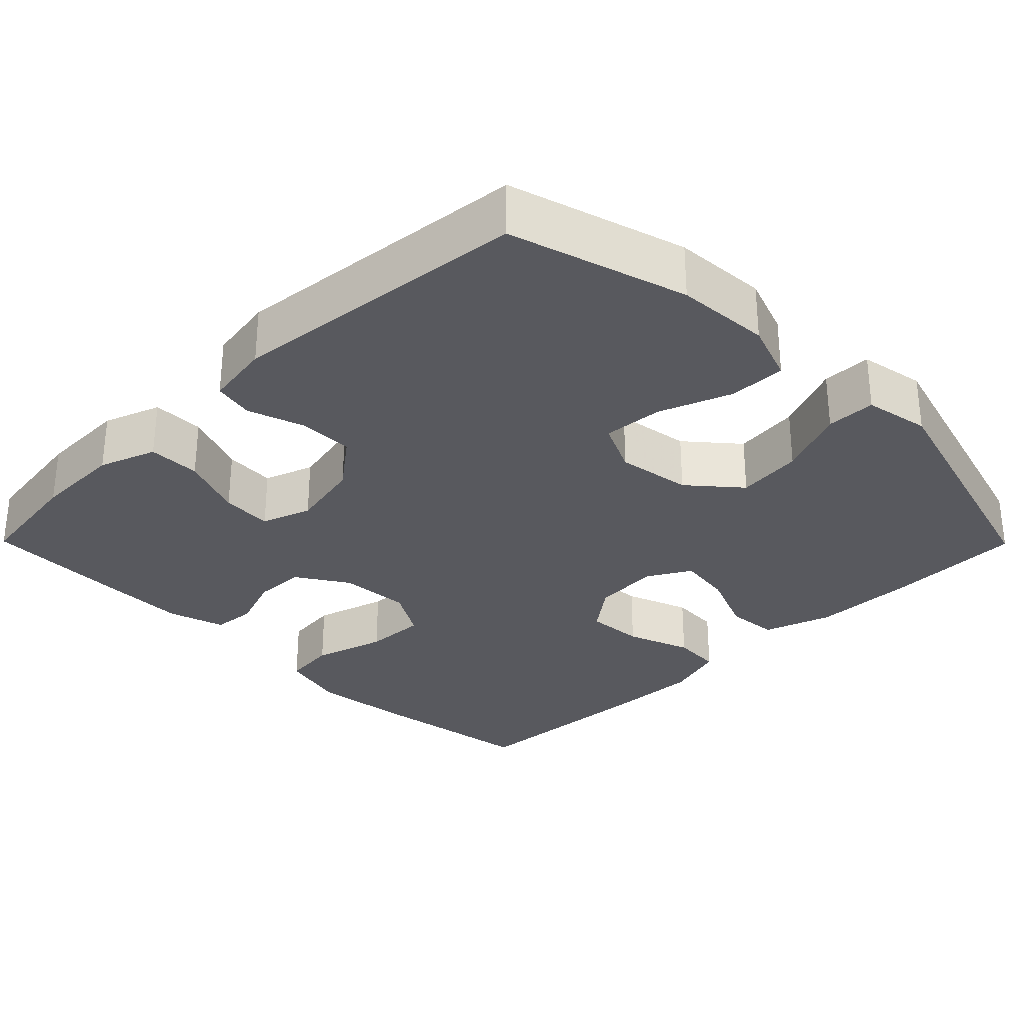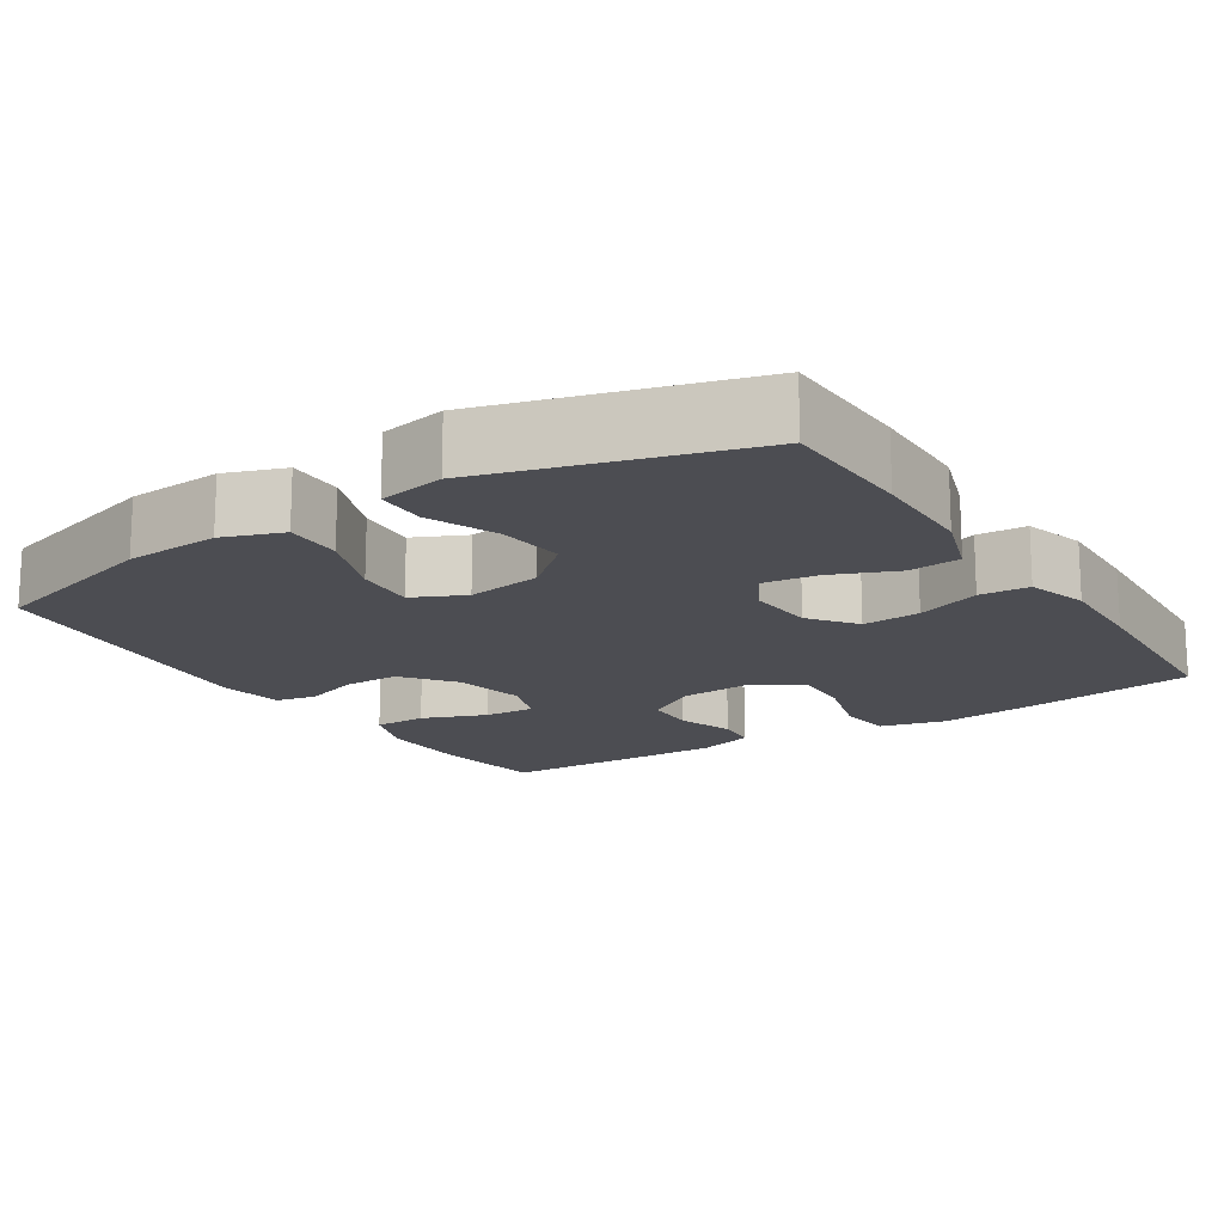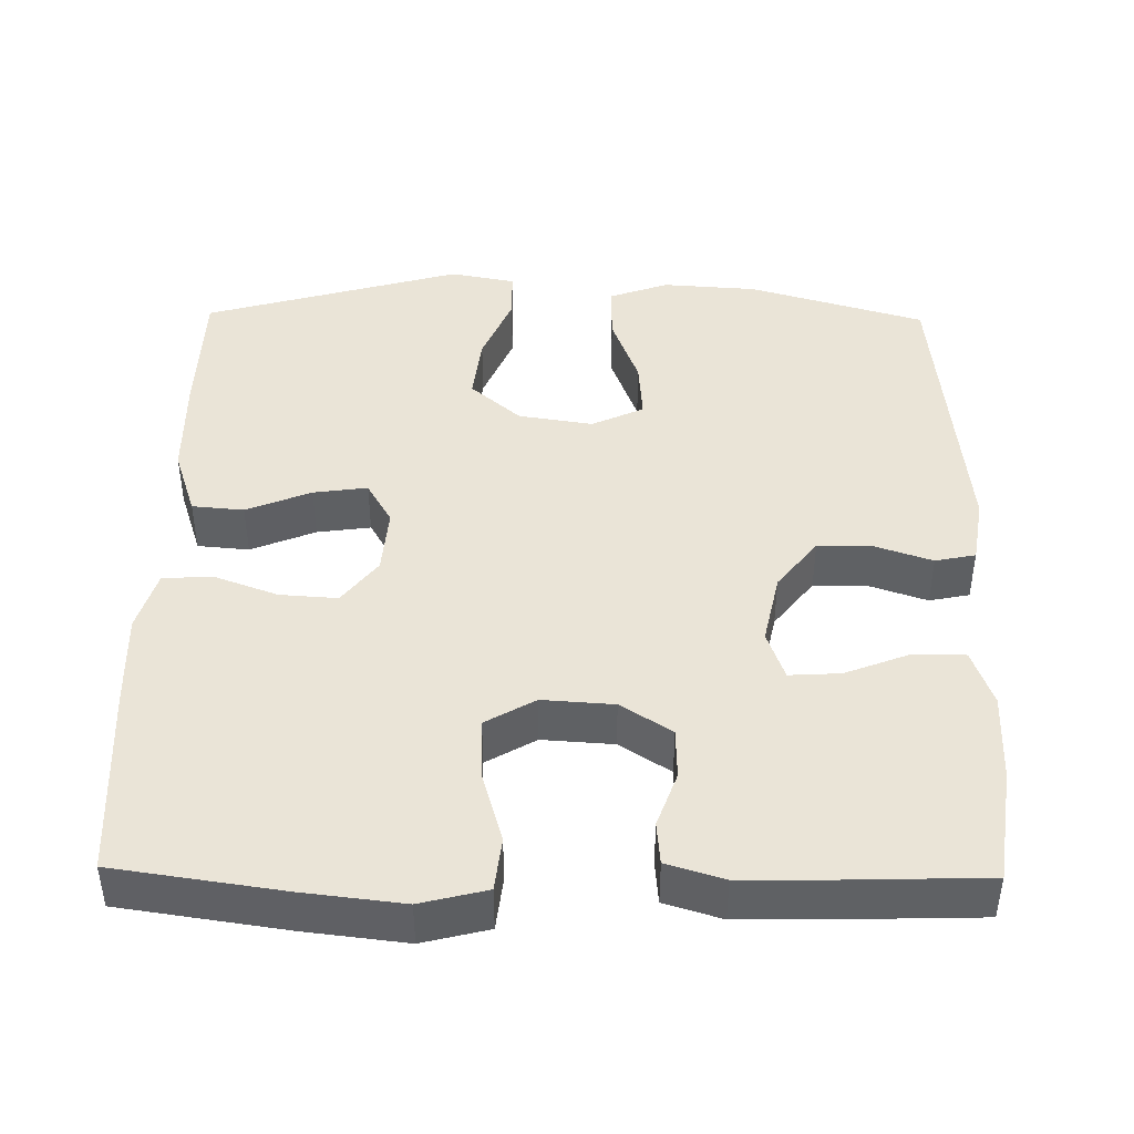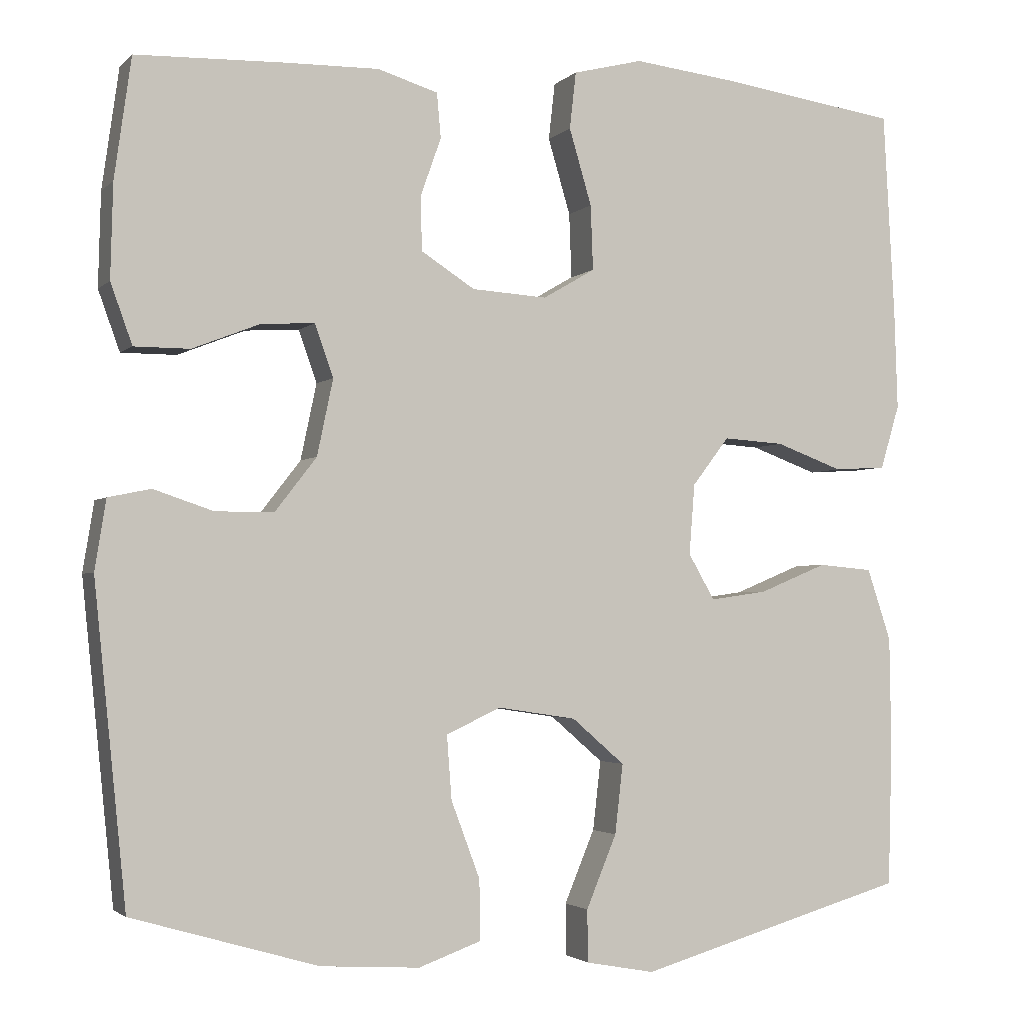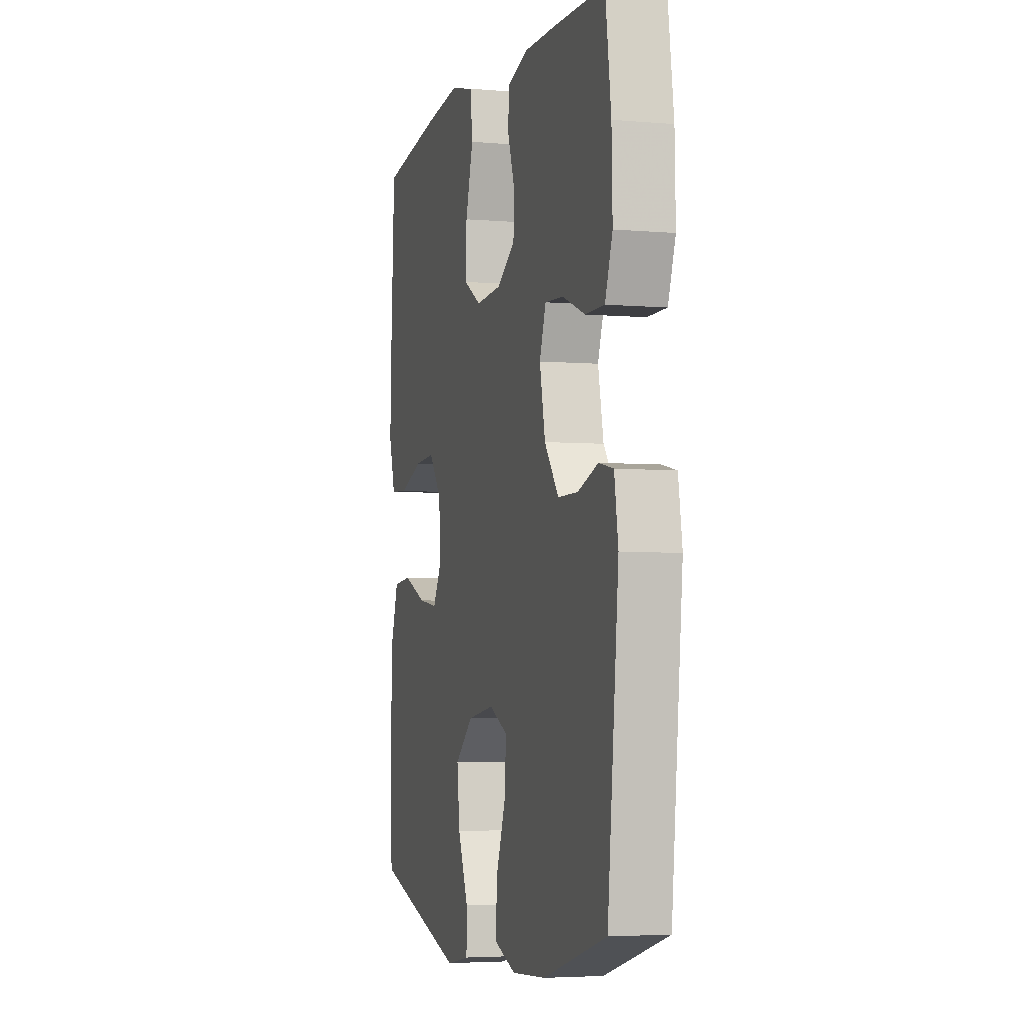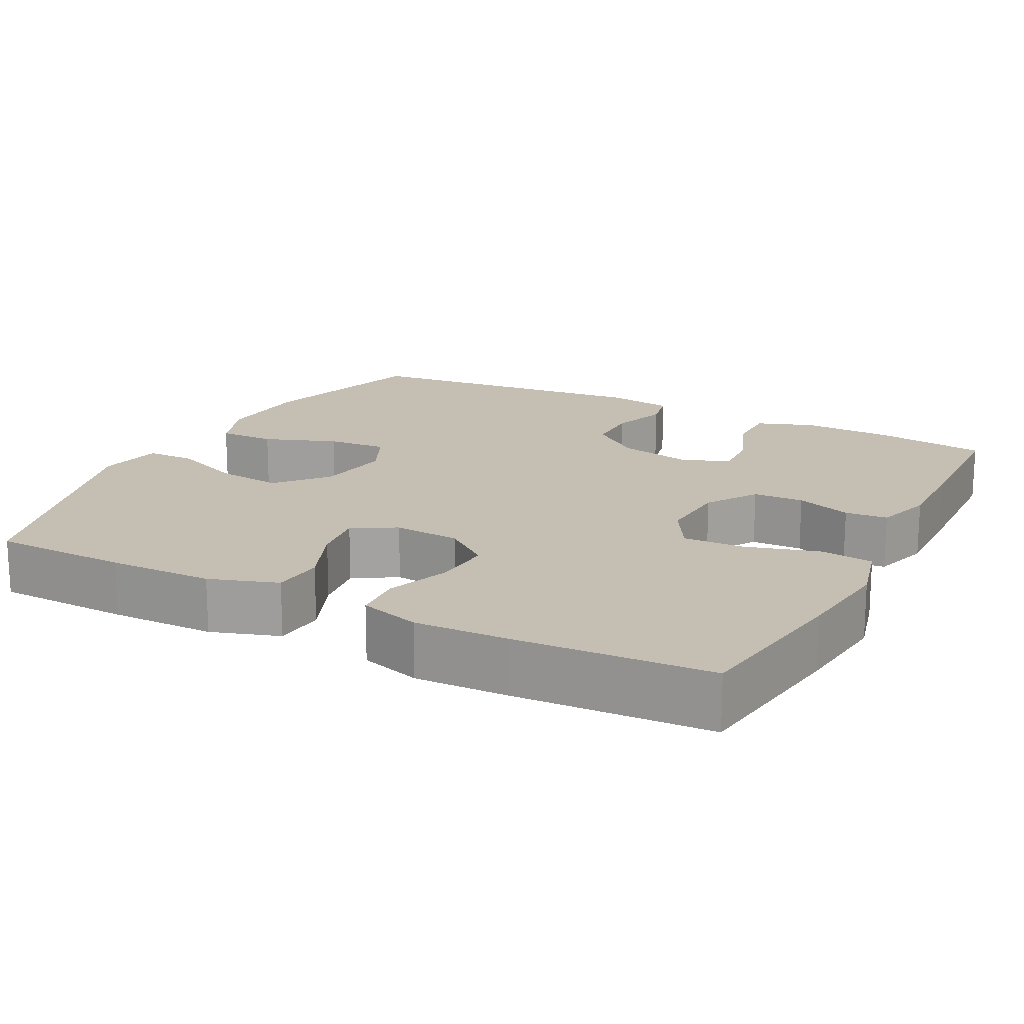
<metadata>
{"format":"obj","ext":"obj","renderer":"f3d","projection":"perspective","resolution":1024,"background":"white","views":[{"elev":-30.3,"azim":134.7,"up":"+Y"},{"elev":-16.3,"azim":-147.3,"up":"+Y"},{"elev":43.6,"azim":0.9,"up":"+Y"},{"elev":-2.6,"azim":158.8,"up":"+Z"},{"elev":-4.3,"azim":74.3,"up":"+Z"},{"elev":17.6,"azim":-62.6,"up":"+Y"}]}
</metadata>
<code>
v -0.5 0.07 0.5
v -0.279 0.07 0.532
v -0.148 0.07 0.547
v -0.061 0.07 0.525
v -0.053 0.07 0.454
v -0.081 0.07 0.359
v -0.084 0.07 0.278
v -0.019 0.07 0.24
v 0.075 0.07 0.246
v 0.142 0.07 0.289
v 0.144 0.07 0.356
v 0.118 0.07 0.429
v 0.123 0.07 0.485
v 0.198 0.07 0.508
v 0.312 0.07 0.506
v 0.5 0.07 0.5
v 0.521 0.07 0.35
v 0.524 0.07 0.233
v 0.497 0.07 0.158
v 0.428 0.07 0.158
v 0.344 0.07 0.191
v 0.277 0.07 0.195
v 0.254 0.07 0.13
v 0.274 0.07 0.035
v 0.326 0.07 -0.032
v 0.399 0.07 -0.032
v 0.473 0.07 -0.007
v 0.526 0.07 -0.018
v 0.54 0.07 -0.105
v 0.5 0.07 -0.5
v 0.268 0.07 -0.568
v 0.144 0.07 -0.576
v 0.066 0.07 -0.548
v 0.067 0.07 -0.473
v 0.103 0.07 -0.377
v 0.109 0.07 -0.298
v 0.041 0.07 -0.266
v -0.057 0.07 -0.281
v -0.123 0.07 -0.338
v -0.113 0.07 -0.425
v -0.075 0.07 -0.516
v -0.076 0.07 -0.581
v -0.162 0.07 -0.597
v -0.5 0.07 -0.5
v -0.505 0.07 -0.322
v -0.503 0.07 -0.184
v -0.473 0.07 -0.094
v -0.405 0.07 -0.088
v -0.32 0.07 -0.123
v -0.249 0.07 -0.133
v -0.216 0.07 -0.076
v -0.223 0.07 0.012
v -0.269 0.07 0.072
v -0.345 0.07 0.067
v -0.429 0.07 0.036
v -0.494 0.07 0.04
v -0.518 0.07 0.12
v -0.514 0.07 0.243
v -0.5 0 0.5
v -0.279 0 0.532
v -0.148 0 0.547
v -0.061 0 0.525
v -0.053 0 0.454
v -0.081 0 0.359
v -0.084 0 0.278
v -0.019 0 0.24
v 0.075 0 0.246
v 0.142 0 0.289
v 0.144 0 0.356
v 0.118 0 0.429
v 0.123 0 0.485
v 0.198 0 0.508
v 0.312 0 0.506
v 0.5 0 0.5
v 0.521 0 0.35
v 0.524 0 0.233
v 0.497 0 0.158
v 0.428 0 0.158
v 0.344 0 0.191
v 0.277 0 0.195
v 0.254 0 0.13
v 0.274 0 0.035
v 0.326 0 -0.032
v 0.399 0 -0.032
v 0.473 0 -0.007
v 0.526 0 -0.018
v 0.54 0 -0.105
v 0.5 0 -0.5
v 0.268 0 -0.568
v 0.144 0 -0.576
v 0.066 0 -0.548
v 0.067 0 -0.473
v 0.103 0 -0.377
v 0.109 0 -0.298
v 0.041 0 -0.266
v -0.057 0 -0.281
v -0.123 0 -0.338
v -0.113 0 -0.425
v -0.075 0 -0.516
v -0.076 0 -0.581
v -0.162 0 -0.597
v -0.5 0 -0.5
v -0.505 0 -0.322
v -0.503 0 -0.184
v -0.473 0 -0.094
v -0.405 0 -0.088
v -0.32 0 -0.123
v -0.249 0 -0.133
v -0.216 0 -0.076
v -0.223 0 0.012
v -0.269 0 0.072
v -0.345 0 0.067
v -0.429 0 0.036
v -0.494 0 0.04
v -0.518 0 0.12
v -0.514 0 0.243
f 54 55 56 57
f 53 54 57 58
f 46 47 48 49
f 46 49 50
f 45 46 50
f 44 45 50
f 43 44 50
f 40 41 42 43
f 39 40 43 50
f 38 39 50 51
f 32 33 34 35
f 32 35 36
f 31 32 36
f 30 31 36
f 29 30 36
f 26 27 28 29
f 25 26 29 36
f 24 25 36 37
f 18 19 20 21
f 18 21 22
f 17 18 22
f 16 17 22
f 15 16 22
f 14 15 22 23
f 11 12 13 14
f 10 11 14 23
f 3 4 5 6
f 3 6 7
f 2 3 7
f 53 58 1 2
f 52 53 2 7
f 51 52 7 8
f 38 51 8 9
f 23 24 37 38
f 9 10 23 38
f 115 114 113 112
f 116 115 112 111
f 107 106 105 104
f 108 107 104
f 108 104 103
f 108 103 102
f 108 102 101
f 101 100 99 98
f 108 101 98 97
f 109 108 97 96
f 93 92 91 90
f 94 93 90
f 94 90 89
f 94 89 88
f 94 88 87
f 87 86 85 84
f 94 87 84 83
f 95 94 83 82
f 79 78 77 76
f 80 79 76
f 80 76 75
f 80 75 74
f 80 74 73
f 81 80 73 72
f 72 71 70 69
f 81 72 69 68
f 64 63 62 61
f 65 64 61
f 65 61 60
f 60 59 116 111
f 65 60 111 110
f 66 65 110 109
f 67 66 109 96
f 96 95 82 81
f 96 81 68 67
f 1 59 60 2
f 2 60 61 3
f 3 61 62 4
f 4 62 63 5
f 5 63 64 6
f 6 64 65 7
f 7 65 66 8
f 8 66 67 9
f 9 67 68 10
f 10 68 69 11
f 11 69 70 12
f 12 70 71 13
f 13 71 72 14
f 14 72 73 15
f 15 73 74 16
f 16 74 75 17
f 17 75 76 18
f 18 76 77 19
f 19 77 78 20
f 20 78 79 21
f 21 79 80 22
f 22 80 81 23
f 23 81 82 24
f 24 82 83 25
f 25 83 84 26
f 26 84 85 27
f 27 85 86 28
f 28 86 87 29
f 29 87 88 30
f 30 88 89 31
f 31 89 90 32
f 32 90 91 33
f 33 91 92 34
f 34 92 93 35
f 35 93 94 36
f 36 94 95 37
f 37 95 96 38
f 38 96 97 39
f 39 97 98 40
f 40 98 99 41
f 41 99 100 42
f 42 100 101 43
f 43 101 102 44
f 44 102 103 45
f 45 103 104 46
f 46 104 105 47
f 47 105 106 48
f 48 106 107 49
f 49 107 108 50
f 50 108 109 51
f 51 109 110 52
f 52 110 111 53
f 53 111 112 54
f 54 112 113 55
f 55 113 114 56
f 56 114 115 57
f 57 115 116 58
f 58 116 59 1

</code>
